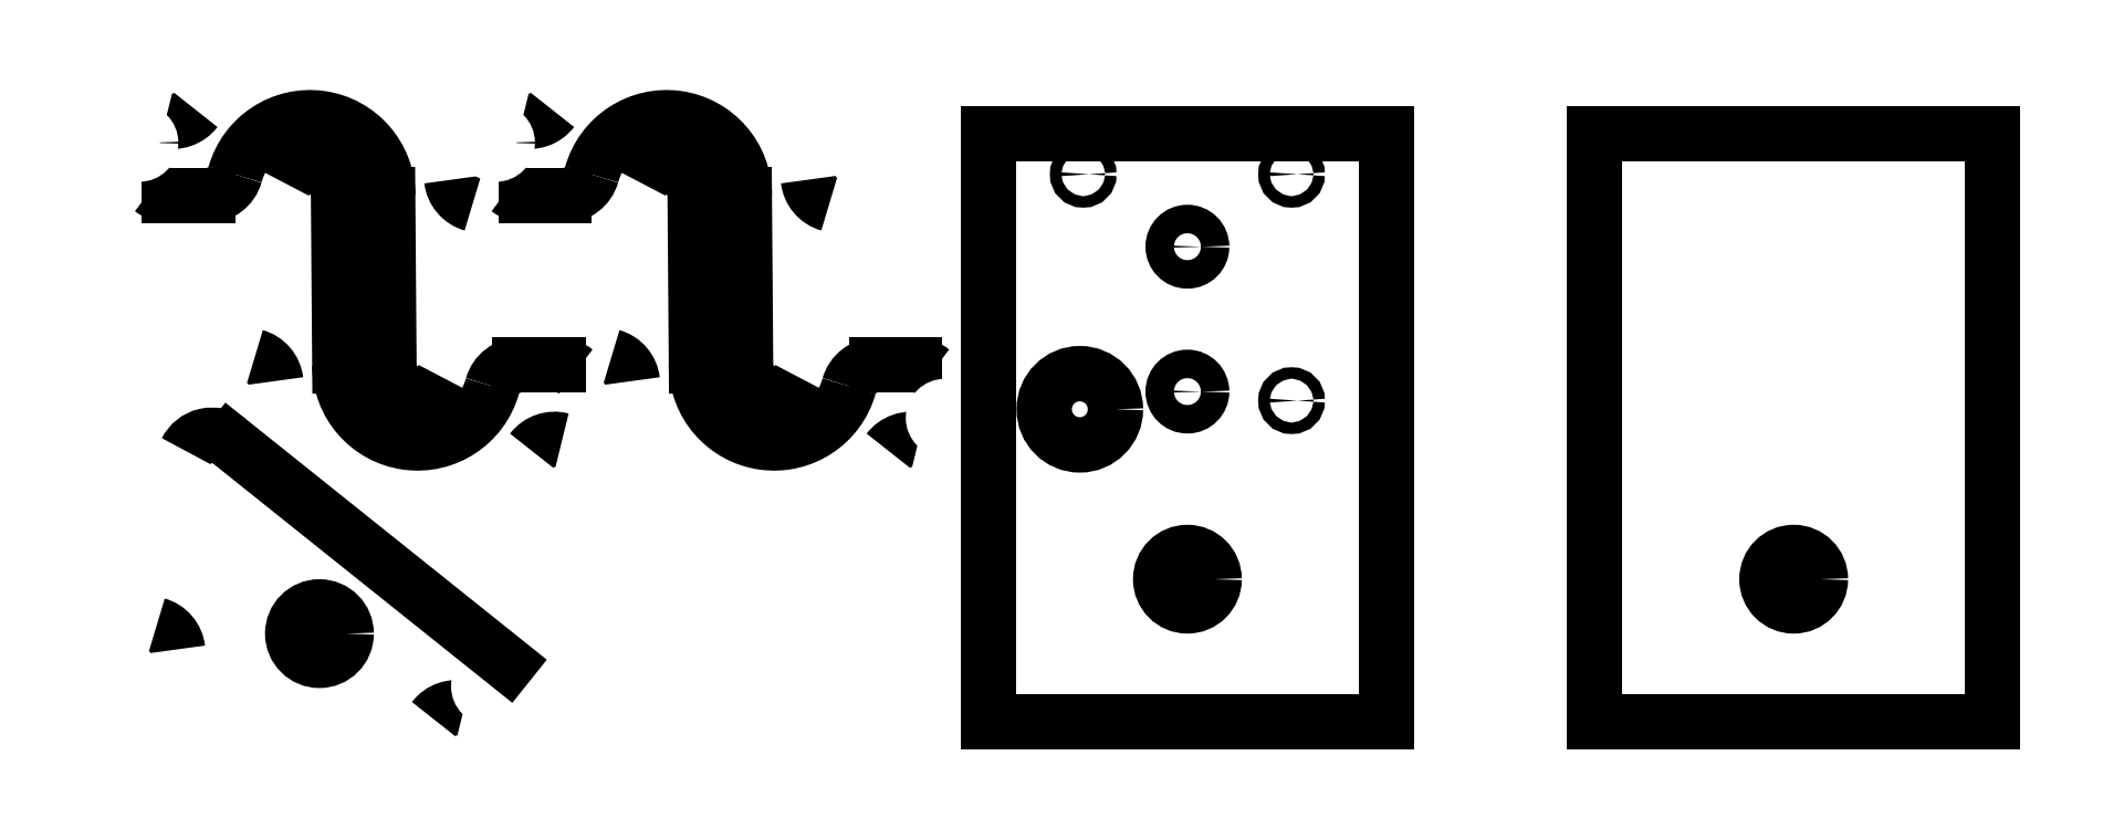
<metadata>
{"format":"dxf","ext":"dxf","renderer":"ezdxf+matplotlib","layout":"modelspace","background":"white","min_lineweight":24,"dpi":150}
</metadata>
<code>
0
SECTION
2
ENTITIES
0
CIRCLE
8
0
10
147.9
20
85.23
30
0
40
3.2
0
CIRCLE
8
0
10
100
20
100
30
0
40
3.2
0
CIRCLE
8
0
10
42.33
20
72.38
30
0
40
3.2
0
CIRCLE
8
0
10
455.7
20
87.66
30
0
40
3.2
0
CIRCLE
8
0
10
69.84
20
147.7
30
0
40
3.2
0
CIRCLE
8
0
10
169.8
20
147.7
30
0
40
3.2
0
CIRCLE
8
0
10
200
20
100
30
0
40
3.2
0
CIRCLE
8
0
10
117.7
20
136.3
30
0
40
3.2
0
CIRCLE
8
0
10
24.62
20
36.07
30
0
40
3.2
0
CIRCLE
8
0
10
438
20
51.34
30
0
40
3.2
0
CIRCLE
8
0
10
268
20
51.34
30
0
40
3.2
0
CIRCLE
8
0
10
52.13
20
111.3
30
0
40
3.2
0
CIRCLE
8
0
10
152.1
20
111.3
30
0
40
3.2
0
CIRCLE
8
0
10
217.7
20
136.3
30
0
40
3.2
0
LINE
8
0
10
17.43
20
39.58
30
0
11
35.14
21
75.89
31
0
0
LINE
8
0
10
44.93
20
114.8
30
0
11
62.65
21
151.2
31
0
0
LINE
8
0
10
144.9
20
114.8
30
0
11
162.6
21
151.2
31
0
0
LINE
8
0
10
224.9
20
132.8
30
0
11
207.2
21
96.49
31
0
0
LINE
8
0
10
124.9
20
132.8
30
0
11
107.2
21
96.49
31
0
0
ARC
8
0
10
120.4
20
9.957
30
0
40
8
50
254.7
51
51.34
0
ARC
8
0
10
147.9
20
85.23
30
0
40
8
50
254.7
51
51.34
0
ARC
8
0
10
247.9
20
85.23
30
0
40
8
50
254.7
51
51.34
0
ARC
8
0
10
122
20
162.4
30
0
40
8
50
74.74
51
231.3
0
ARC
8
0
10
21.96
20
162.4
30
0
40
8
50
74.74
51
231.3
0
ARC
8
0
10
24.62
20
36.07
30
0
40
8
50
154
51
254.7
0
ARC
8
0
10
52.13
20
111.3
30
0
40
8
50
154
51
254.7
0
ARC
8
0
10
152.1
20
111.3
30
0
40
8
50
154
51
254.7
0
ARC
8
0
10
217.7
20
136.3
30
0
40
8
50
334
51
74.74
0
ARC
8
0
10
117.7
20
136.3
30
0
40
8
50
334
51
74.74
0
LINE
8
0
10
144.4
20
98.25
30
0
11
152.9
21
91.48
31
0
0
LINE
8
0
10
244.4
20
98.25
30
0
11
252.9
21
91.48
31
0
0
LINE
8
0
10
125.4
20
149.4
30
0
11
117
21
156.2
31
0
0
LINE
8
0
10
25.43
20
149.4
30
0
11
16.96
21
156.2
31
0
0
LINE
8
0
10
118.3
20
2.239
30
0
11
113
21
3.67
31
0
0
LINE
8
0
10
145.8
20
77.51
30
0
11
140.5
21
78.94
31
0
0
LINE
8
0
10
124.1
20
170.1
30
0
11
129.3
21
168.7
31
0
0
LINE
8
0
10
245.8
20
77.51
30
0
11
240.5
21
78.94
31
0
0
LINE
8
0
10
24.07
20
170.1
30
0
11
29.31
21
168.7
31
0
0
LINE
8
0
10
26.89
20
27.16
30
0
11
22.51
21
28.35
31
0
0
LINE
8
0
10
54.4
20
102.4
30
0
11
50.02
21
103.6
31
0
0
LINE
8
0
10
215.4
20
145.2
30
0
11
219.8
21
144
31
0
0
LINE
8
0
10
154.4
20
102.4
30
0
11
150
21
103.6
31
0
0
LINE
8
0
10
115.4
20
145.2
30
0
11
119.8
21
144
31
0
0
ARC
8
0
10
72.49
20
24.73
30
0
40
40
50
186.3
51
323.2
0
ARC
8
0
10
100
20
100
30
0
40
40
50
186.3
51
323.2
0
ARC
8
0
10
169.8
20
147.7
30
0
40
40
50
6.324
51
143.2
0
ARC
8
0
10
200
20
100
30
0
40
40
50
186.3
51
323.2
0
ARC
8
0
10
69.84
20
147.7
30
0
40
40
50
6.324
51
143.2
0
LINE
8
0
10
128.7
20
100
30
0
11
139.4
21
100
31
0
0
LINE
8
0
10
228.7
20
100
30
0
11
239.4
21
100
31
0
0
LINE
8
0
10
141.1
20
147.7
30
0
11
130.4
21
147.7
31
0
0
LINE
8
0
10
41.13
20
147.7
30
0
11
30.43
21
147.7
31
0
0
ARC
8
0
10
100
20
100
30
0
40
21.8
50
180
51
344.4
0
ARC
8
0
10
200
20
100
30
0
40
21.8
50
180
51
344.4
0
ARC
8
0
10
169.8
20
147.7
30
0
40
21.8
50
0
51
164.4
0
ARC
8
0
10
69.84
20
147.7
30
0
40
21.8
50
0
51
164.4
0
ARC
8
0
10
69.84
20
147.7
30
0
40
8
50
0.4357
51
154
0
ARC
8
0
10
42.33
20
72.38
30
0
40
8
50
51.34
51
154
0
ARC
8
0
10
169.8
20
147.7
30
0
40
8
50
0.4357
51
154
0
ARC
8
0
10
200
20
100
30
0
40
8
50
180.4
51
334
0
ARC
8
0
10
100
20
100
30
0
40
8
50
180.4
51
334
0
LINE
8
0
10
77.84
20
147.7
30
0
11
78.2
21
99.83
31
0
0
LINE
8
0
10
177.8
20
147.7
30
0
11
178.2
21
99.83
31
0
0
LINE
8
0
10
192
20
99.94
30
0
11
191.6
21
147.8
31
0
0
LINE
8
0
10
92
20
99.94
30
0
11
91.64
21
147.8
31
0
0
ARC
8
0
10
139.4
20
92
30
0
40
8
50
51.34
51
90
0
ARC
8
0
10
239.4
20
92
30
0
40
8
50
51.34
51
90
0
ARC
8
0
10
130.4
20
155.7
30
0
40
8
50
231.3
51
270
0
ARC
8
0
10
30.43
20
155.7
30
0
40
8
50
231.3
51
270
0
ARC
8
0
10
128.7
20
92
30
0
40
8
50
90
51
164.4
0
ARC
8
0
10
228.7
20
92
30
0
40
8
50
90
51
164.4
0
ARC
8
0
10
141.1
20
155.7
30
0
40
8
50
270
51
344.4
0
ARC
8
0
10
41.13
20
155.7
30
0
40
8
50
270
51
344.4
0
ARC
8
0
10
24.78
20
19.44
30
0
40
8
50
6.324
51
74.74
0
ARC
8
0
10
52.29
20
94.71
30
0
40
8
50
6.324
51
74.74
0
ARC
8
0
10
152.3
20
94.71
30
0
40
8
50
6.324
51
74.74
0
ARC
8
0
10
217.5
20
152.9
30
0
40
8
50
186.3
51
254.7
0
ARC
8
0
10
117.5
20
152.9
30
0
40
8
50
186.3
51
254.7
0
ARC
8
0
10
110.9
20
-4.048
30
0
40
8
50
74.74
51
143.2
0
ARC
8
0
10
138.4
20
71.22
30
0
40
8
50
74.74
51
143.2
0
ARC
8
0
10
238.4
20
71.22
30
0
40
8
50
74.74
51
143.2
0
ARC
8
0
10
131.4
20
176.4
30
0
40
8
50
254.7
51
323.2
0
ARC
8
0
10
31.42
20
176.4
30
0
40
8
50
254.7
51
323.2
0
CIRCLE
8
0
10
120.4
20
9.957
30
0
40
3.2
0
CIRCLE
8
0
10
533.8
20
25.23
30
0
40
3.2
0
CIRCLE
8
0
10
363.8
20
25.23
30
0
40
3.2
0
CIRCLE
8
0
10
21.96
20
162.4
30
0
40
3.2
0
CIRCLE
8
0
10
122
20
162.4
30
0
40
3.2
0
CIRCLE
8
0
10
247.9
20
85.23
30
0
40
3.2
0
CIRCLE
8
0
10
485.9
20
40
30
0
40
7.5
0
CIRCLE
8
0
10
315.9
20
40
30
0
40
7.5
0
CIRCLE
8
0
10
72.49
20
24.73
30
0
40
7.5
0
LINE
8
0
10
47.33
20
78.63
30
0
11
125.4
21
16.2
31
0
0
LINE
8
0
10
541.8
20
0
30
0
11
541.8
21
165
31
0
0
LINE
8
0
10
371.8
20
0
30
0
11
371.8
21
165
31
0
0
LINE
8
0
10
430
20
0
30
0
11
430
21
165
31
0
0
LINE
8
0
10
260
20
0
30
0
11
260
21
165
31
0
0
LINE
8
0
10
541.8
20
0
30
0
11
430
21
0
31
0
0
LINE
8
0
10
371.8
20
0
30
0
11
260
21
0
31
0
0
CIRCLE
8
0
10
345.1
20
90.08
30
0
40
1.6
0
CIRCLE
8
0
10
315.9
20
92.62
30
0
40
4
0
CIRCLE
8
0
10
315.9
20
133.3
30
0
40
4
0
CIRCLE
8
0
10
286.7
20
153.6
30
0
40
1.6
0
CIRCLE
8
0
10
345.1
20
153.6
30
0
40
1.6
0
LINE
8
0
10
541.8
20
165
30
0
11
430
21
165
31
0
0
LINE
8
0
10
371.8
20
165
30
0
11
260
21
165
31
0
0
CIRCLE
8
0
10
285.7
20
87.66
30
0
40
10
0
ENDSEC
0
EOF

</code>
